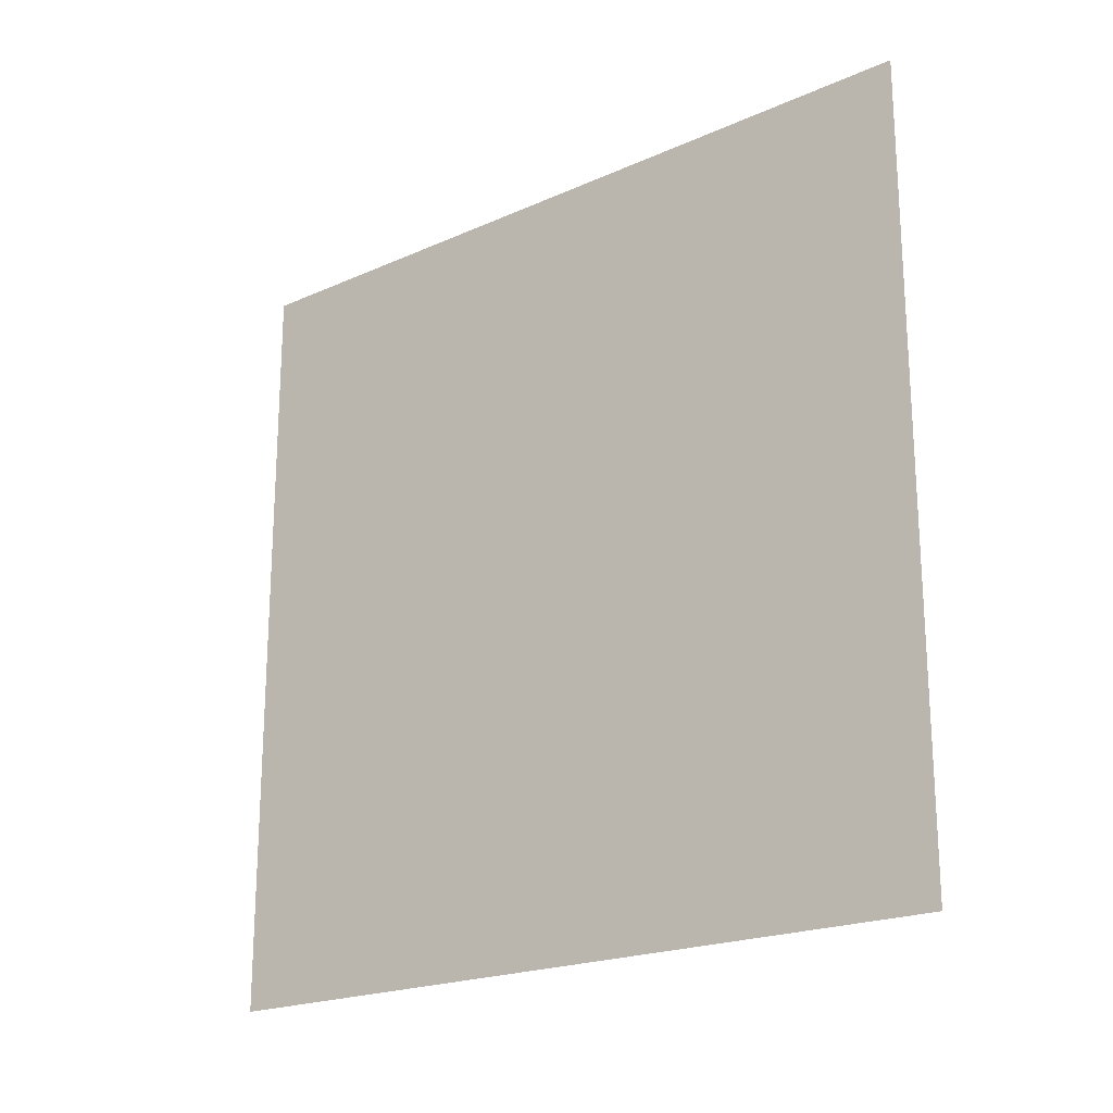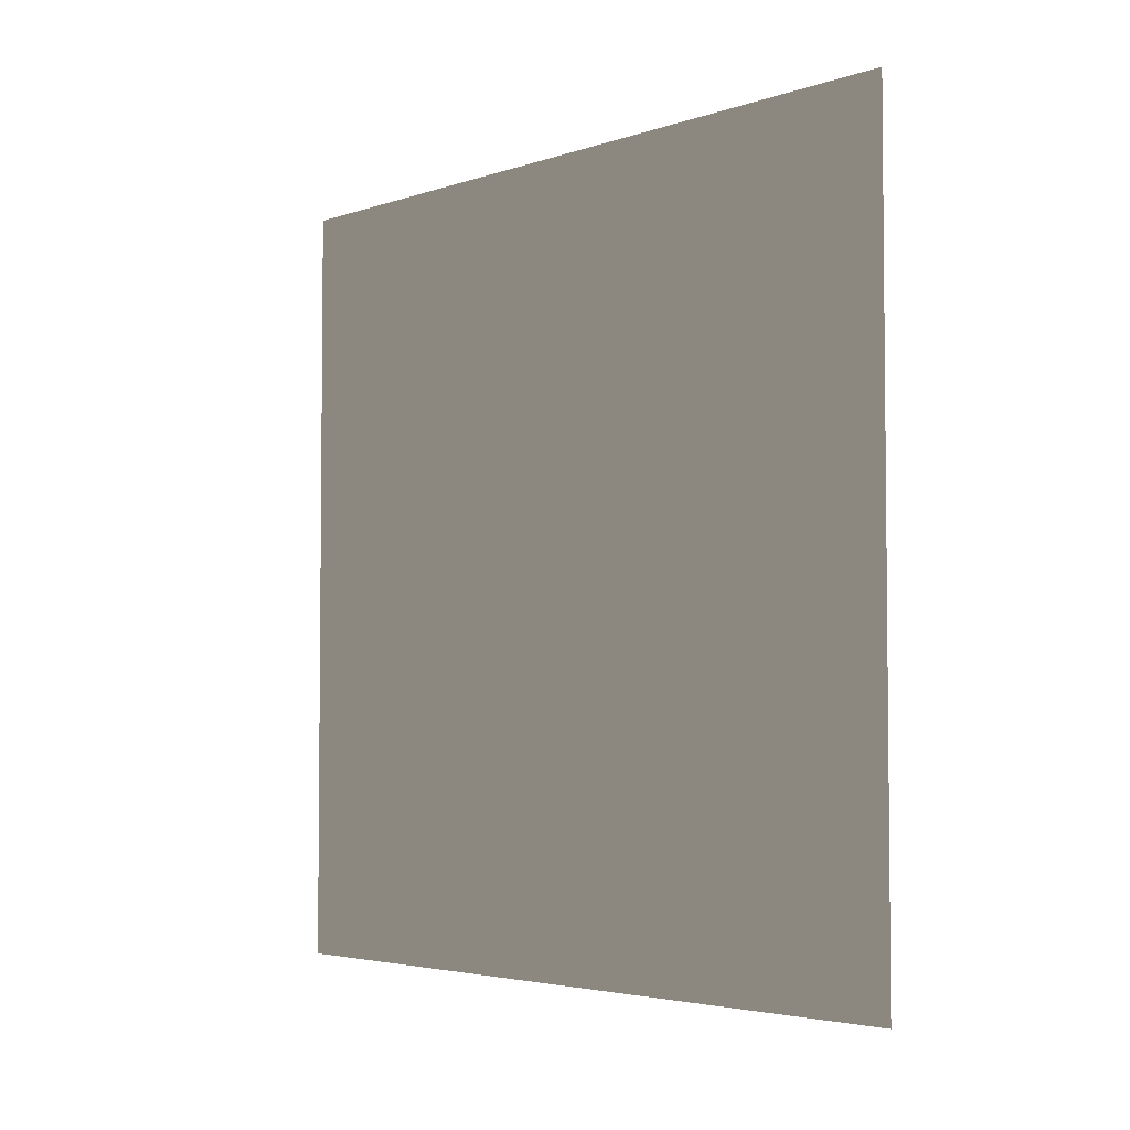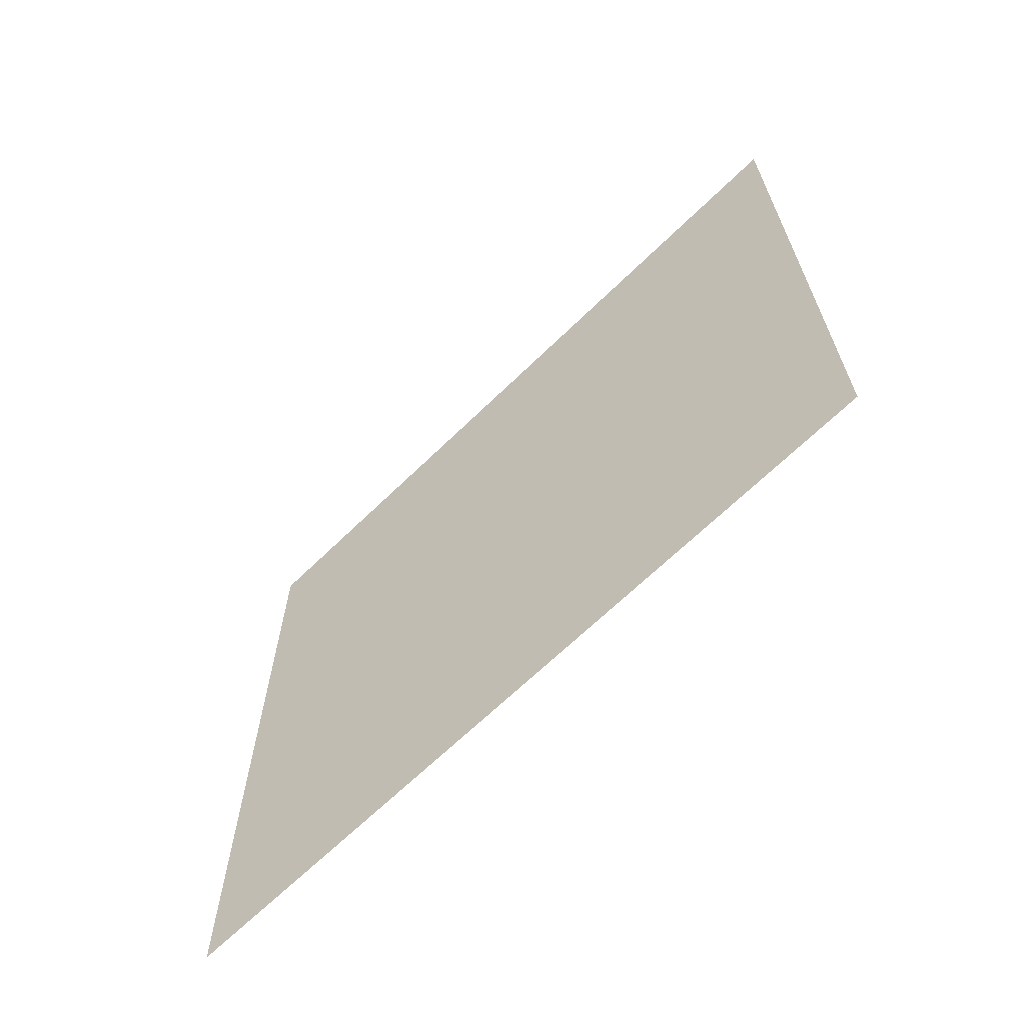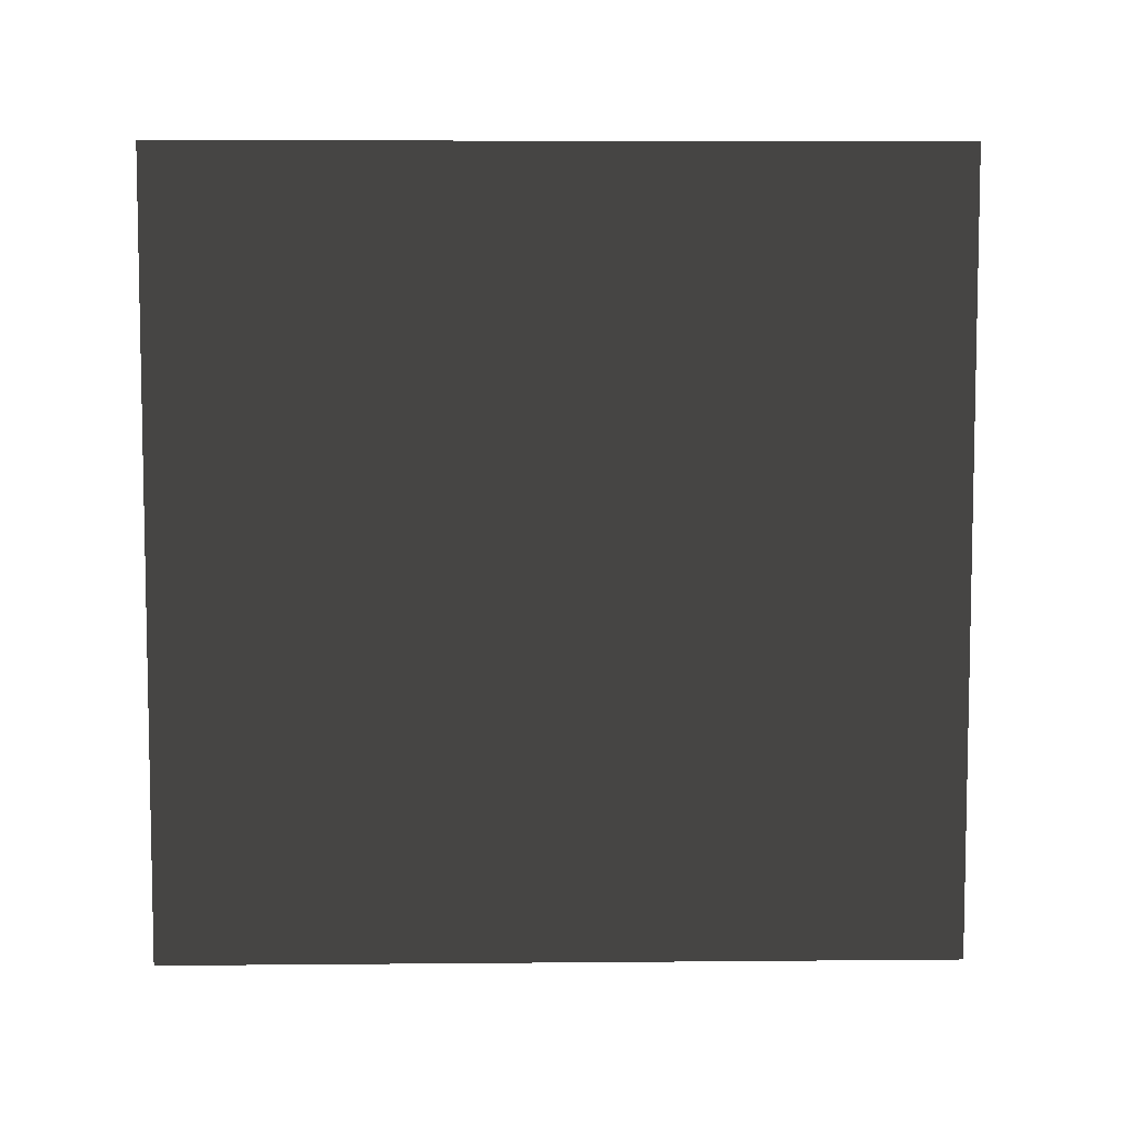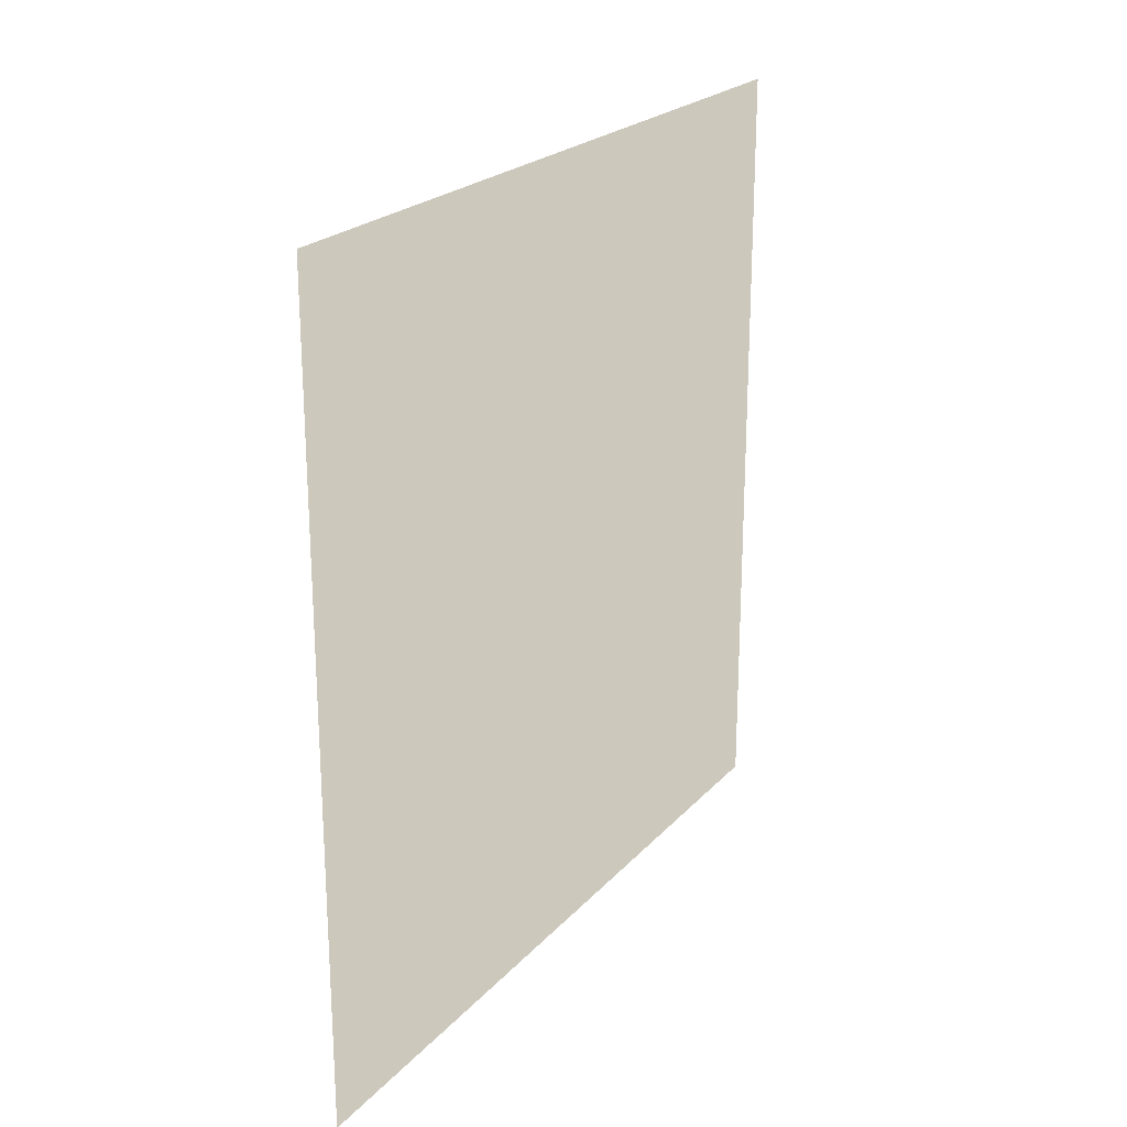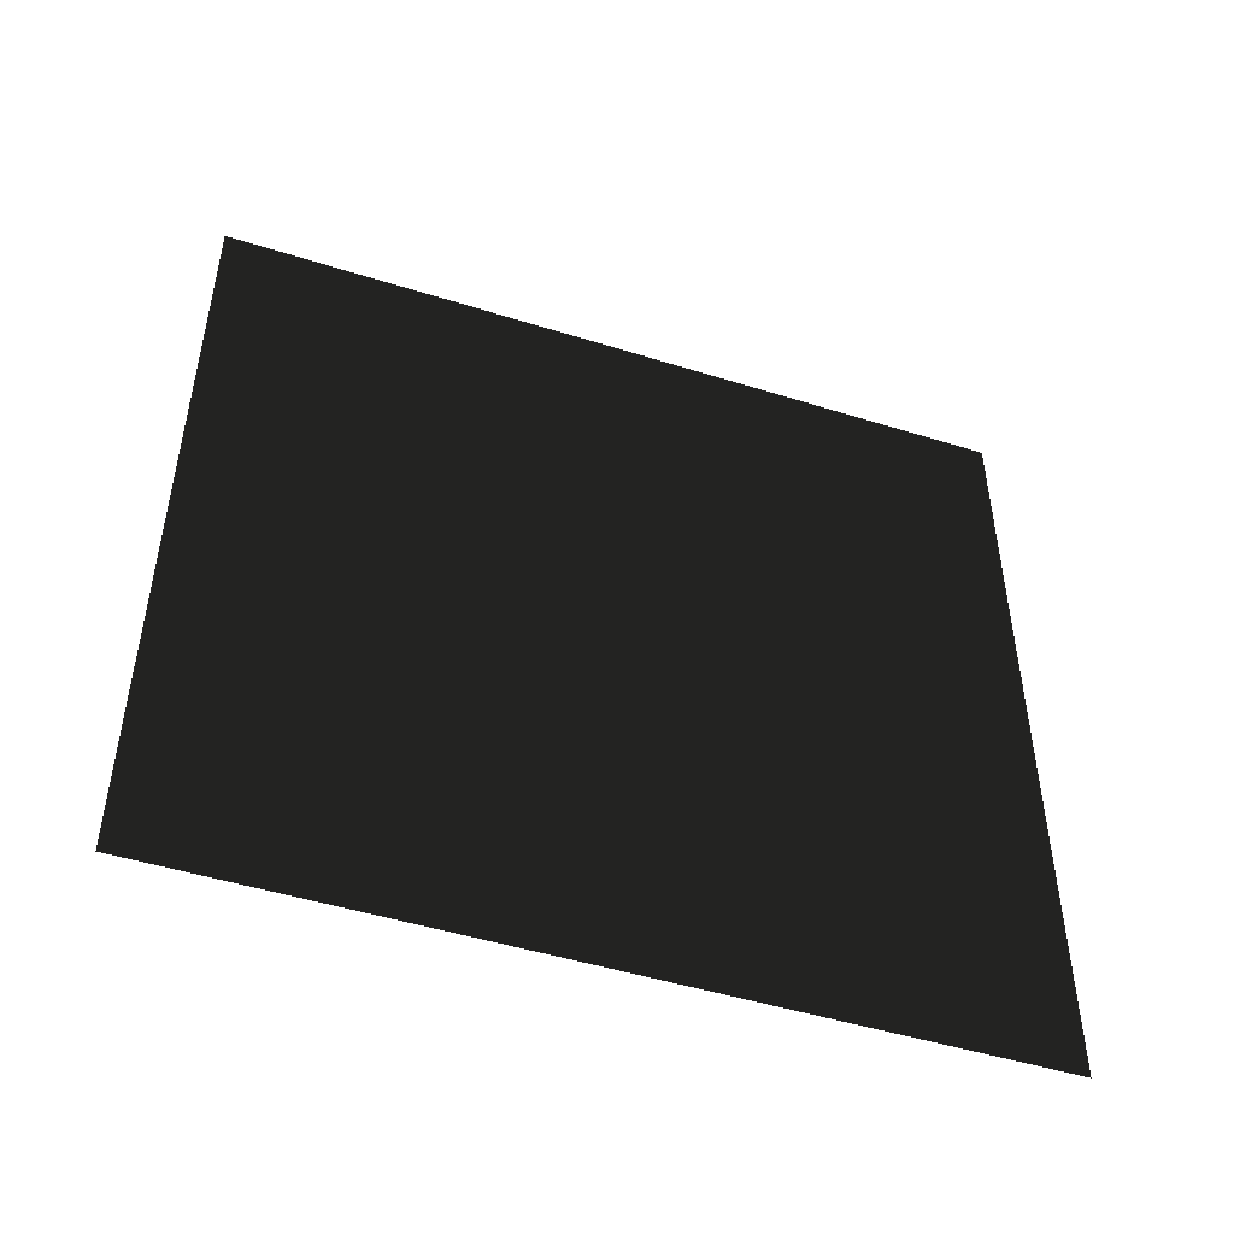
<metadata>
{"format":"obj","ext":"obj","renderer":"f3d","projection":"perspective","resolution":1024,"background":"white","views":[{"elev":-20.6,"azim":-51.1,"up":"+Y"},{"elev":-3.8,"azim":-41.8,"up":"+Z"},{"elev":-66.3,"azim":134.4,"up":"+Y"},{"elev":6.7,"azim":-91.5,"up":"+Y"},{"elev":22.5,"azim":-149.8,"up":"+Z"},{"elev":-47.9,"azim":-109.4,"up":"+Z"}]}
</metadata>
<code>
v -0.2 3 3
v -0.2 5.661e-08 8.042e-06
v -0.2 3 7.911e-06
v -0.2 -2.096e-07 3
g wall03_8700_867
f 1 3 2
f 2 4 1

</code>
